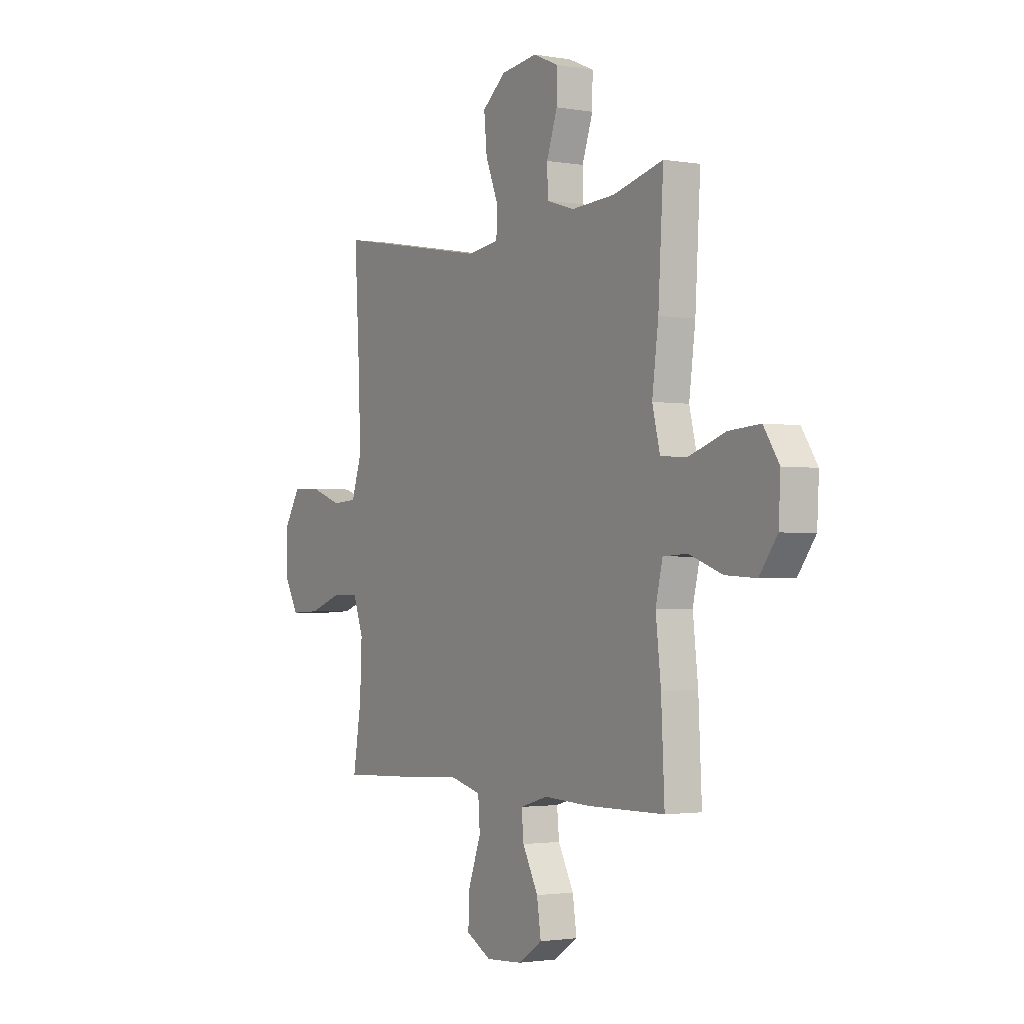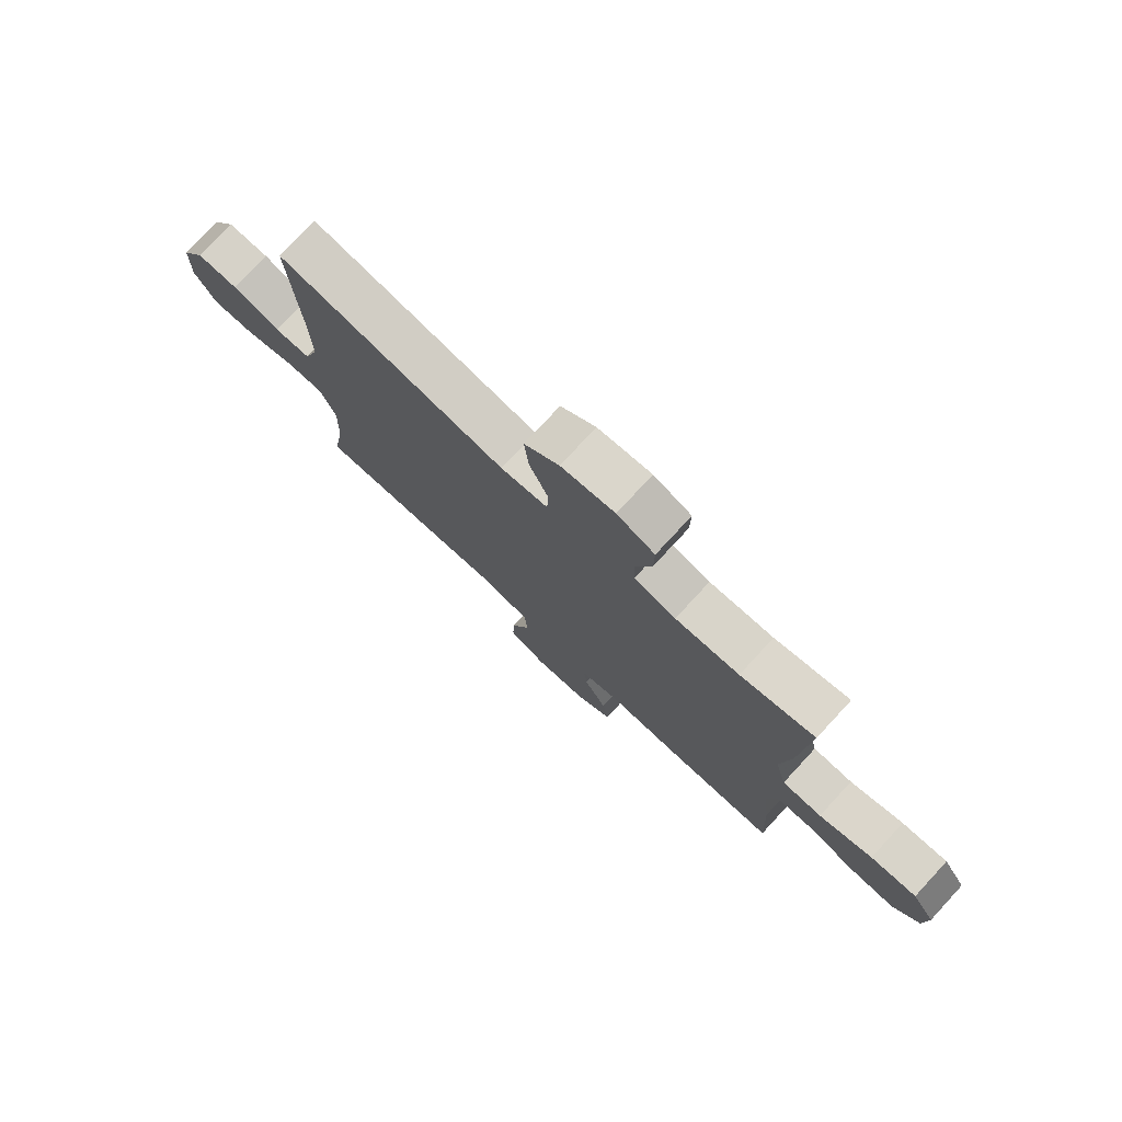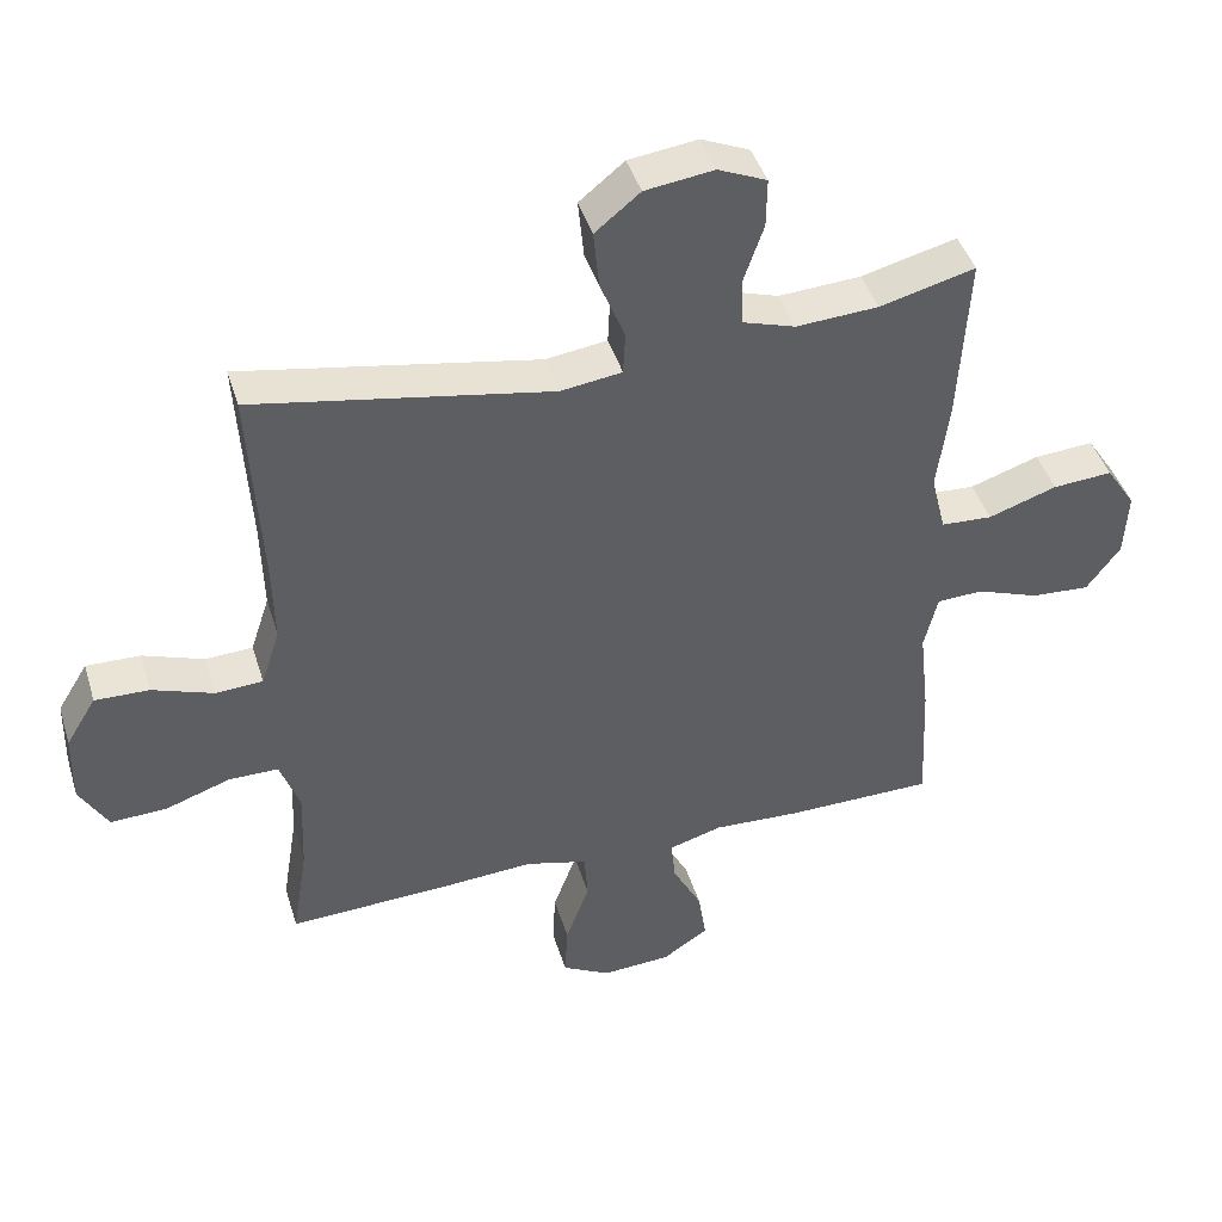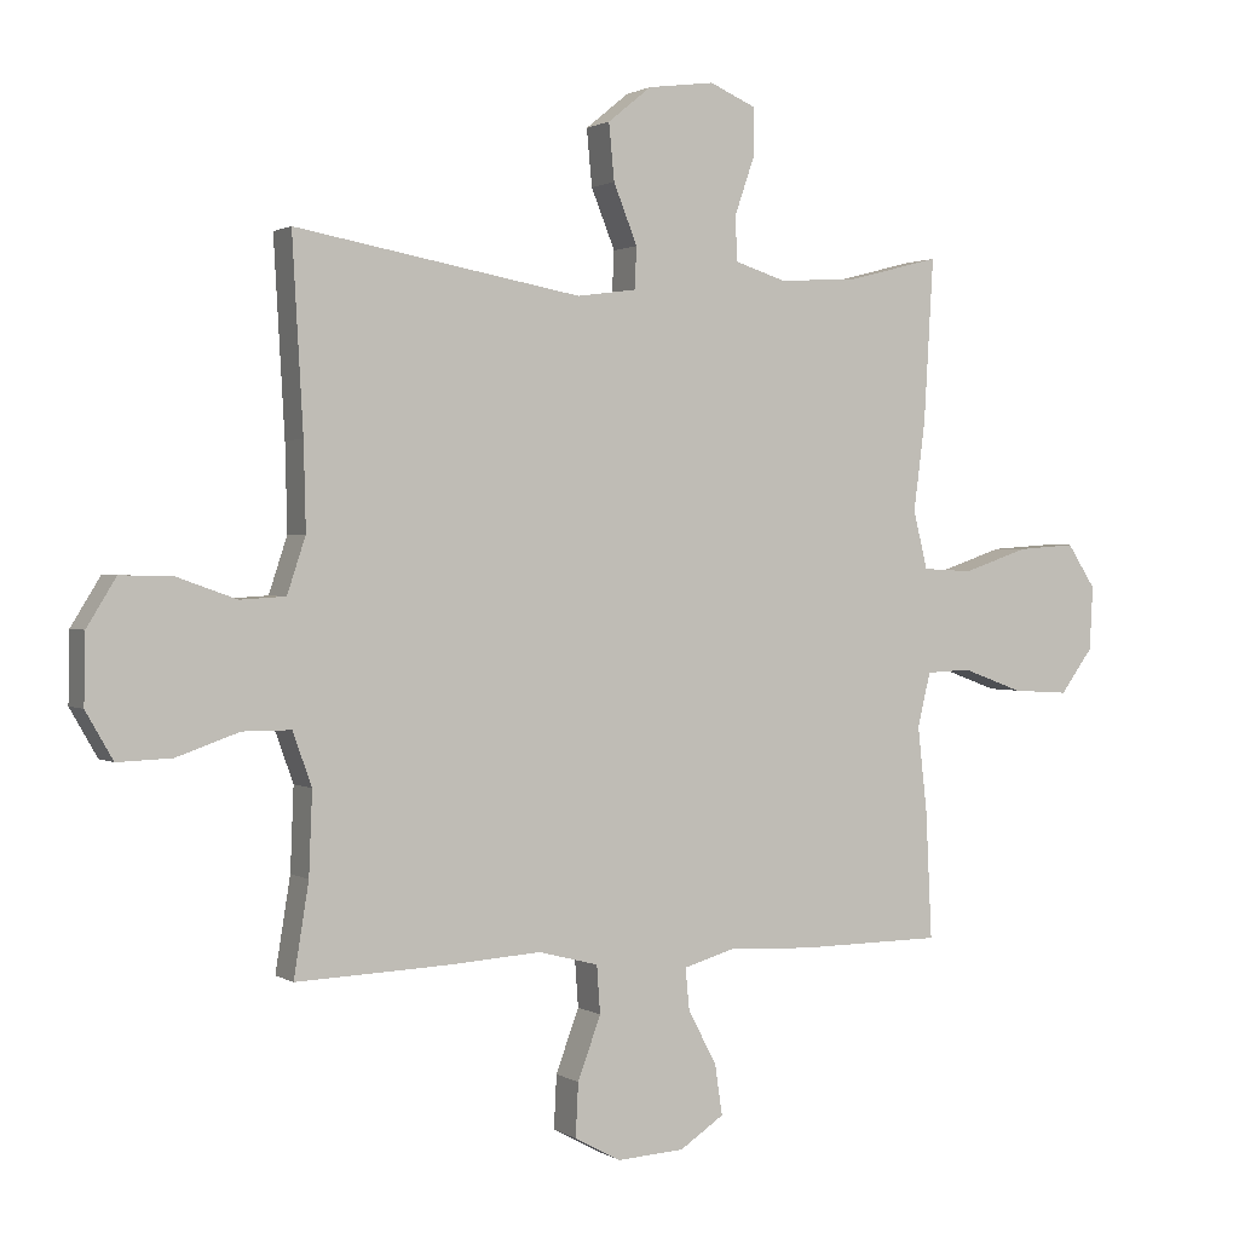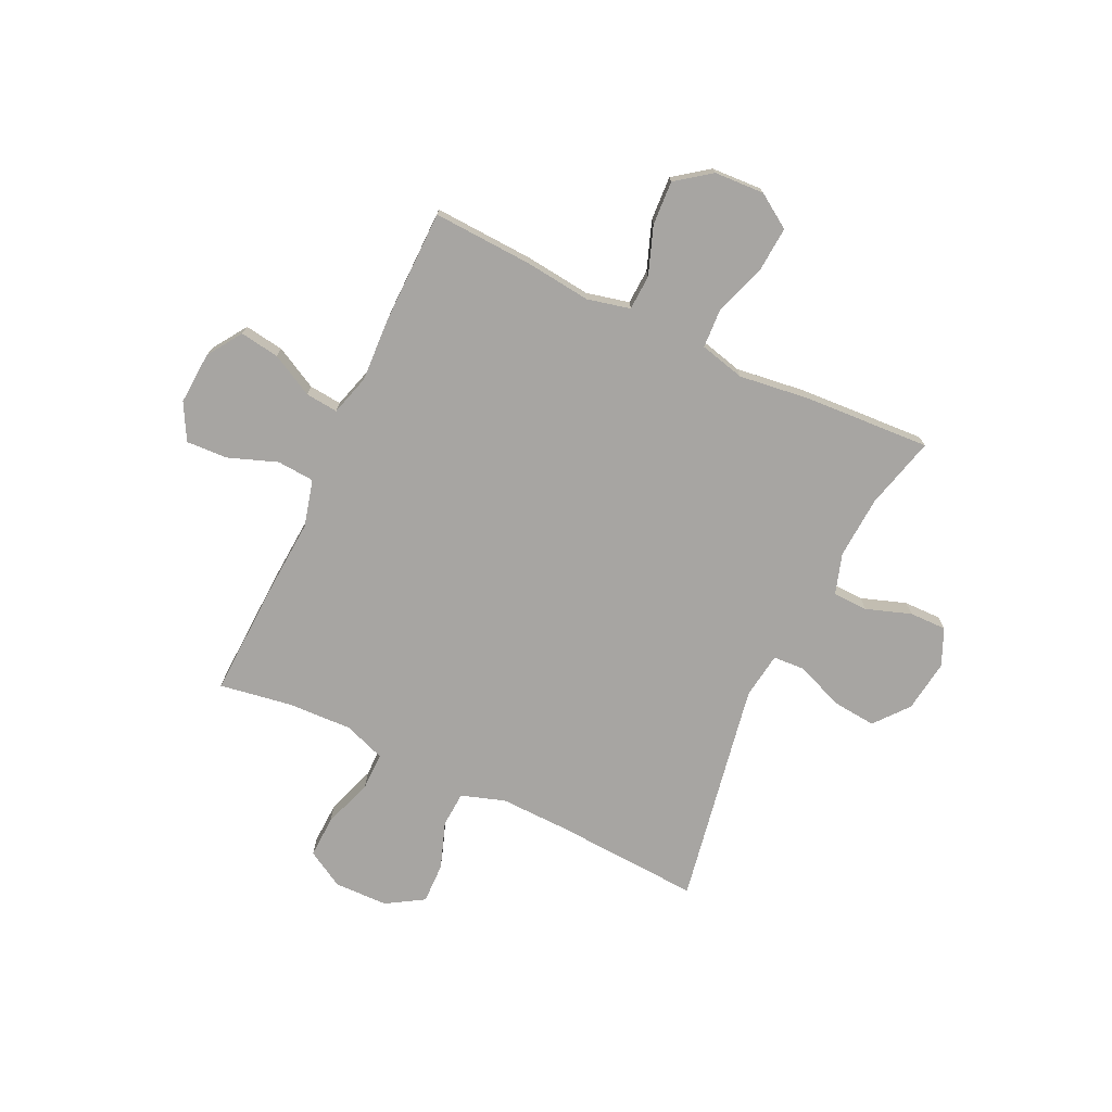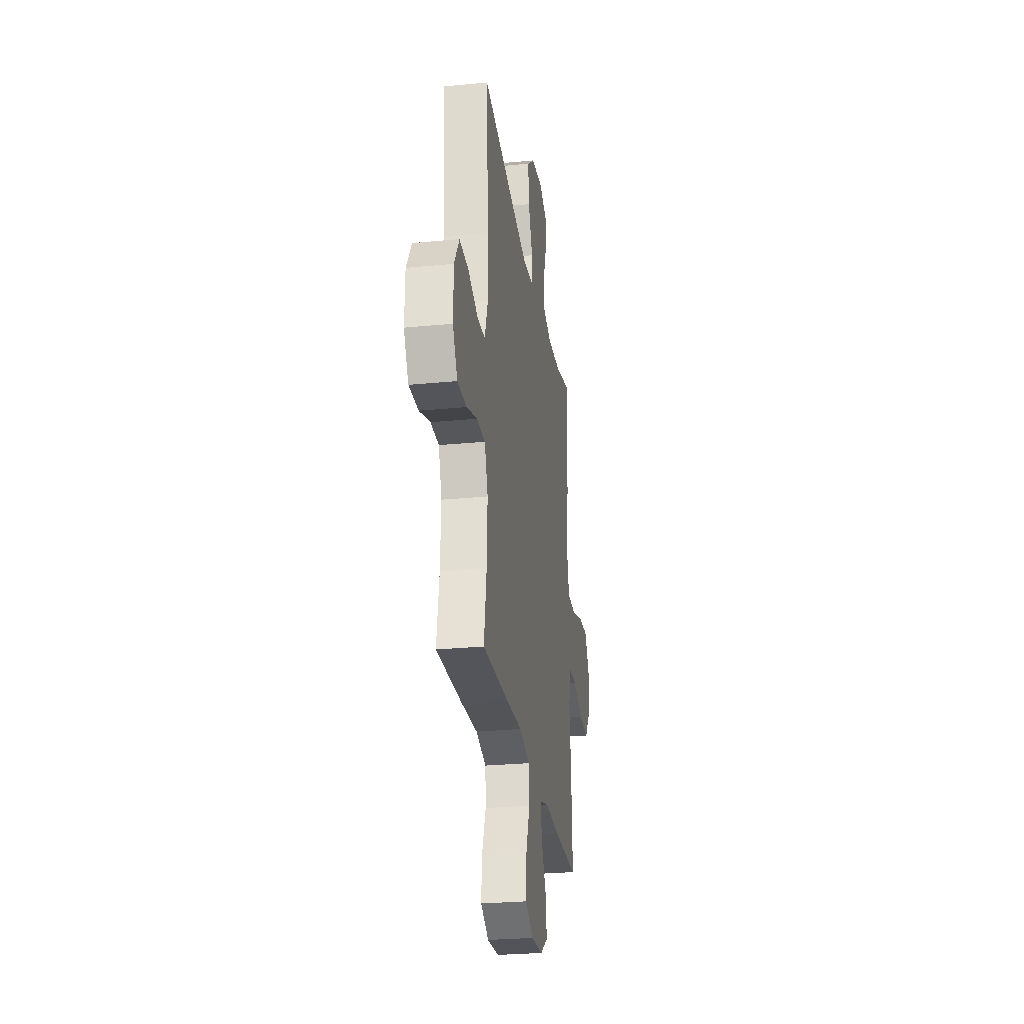
<metadata>
{"format":"obj","ext":"obj","renderer":"f3d","projection":"perspective","resolution":1024,"background":"white","views":[{"elev":-2.0,"azim":-121.7,"up":"+Z"},{"elev":77.0,"azim":-137.2,"up":"+Z"},{"elev":43.3,"azim":163.3,"up":"+Z"},{"elev":1.4,"azim":153.2,"up":"+Z"},{"elev":-73.9,"azim":-115.4,"up":"+Y"},{"elev":-27.2,"azim":98.6,"up":"+Z"}]}
</metadata>
<code>
v 0.5 0.07 0.5
v 0.484 0.07 0.22
v 0.481 0.07 0.094
v 0.508 0.07 0.012
v 0.575 0.07 0.008
v 0.662 0.07 0.039
v 0.739 0.07 0.041
v 0.782 0.07 -0.029
v 0.784 0.07 -0.13
v 0.744 0.07 -0.2
v 0.664 0.07 -0.197
v 0.572 0.07 -0.165
v 0.501 0.07 -0.165
v 0.473 0.07 -0.243
v 0.478 0.07 -0.364
v 0.5 0.07 -0.5
v 0.275 0.07 -0.491
v 0.139 0.07 -0.482
v 0.051 0.07 -0.505
v 0.046 0.07 -0.575
v 0.08 0.07 -0.667
v 0.084 0.07 -0.745
v 0.016 0.07 -0.782
v -0.083 0.07 -0.776
v -0.148 0.07 -0.733
v -0.137 0.07 -0.659
v -0.095 0.07 -0.579
v -0.089 0.07 -0.518
v -0.165 0.07 -0.496
v -0.288 0.07 -0.502
v -0.5 0.07 -0.5
v -0.491 0.07 -0.313
v -0.477 0.07 -0.188
v -0.496 0.07 -0.108
v -0.562 0.07 -0.105
v -0.652 0.07 -0.138
v -0.735 0.07 -0.143
v -0.783 0.07 -0.078
v -0.788 0.07 0.016
v -0.746 0.07 0.08
v -0.661 0.07 0.074
v -0.563 0.07 0.041
v -0.49 0.07 0.045
v -0.469 0.07 0.13
v -0.486 0.07 0.261
v -0.5 0.07 0.5
v -0.364 0.07 0.465
v -0.247 0.07 0.458
v -0.171 0.07 0.482
v -0.169 0.07 0.548
v -0.198 0.07 0.632
v -0.199 0.07 0.702
v -0.13 0.07 0.732
v -0.032 0.07 0.719
v 0.032 0.07 0.667
v 0.024 0.07 0.584
v -0.011 0.07 0.497
v -0.008 0.07 0.436
v 0.079 0.07 0.424
v 0.5 0 0.5
v 0.484 0 0.22
v 0.481 0 0.094
v 0.508 0 0.012
v 0.575 0 0.008
v 0.662 0 0.039
v 0.739 0 0.041
v 0.782 0 -0.029
v 0.784 0 -0.13
v 0.744 0 -0.2
v 0.664 0 -0.197
v 0.572 0 -0.165
v 0.501 0 -0.165
v 0.473 0 -0.243
v 0.478 0 -0.364
v 0.5 0 -0.5
v 0.275 0 -0.491
v 0.139 0 -0.482
v 0.051 0 -0.505
v 0.046 0 -0.575
v 0.08 0 -0.667
v 0.084 0 -0.745
v 0.016 0 -0.782
v -0.083 0 -0.776
v -0.148 0 -0.733
v -0.137 0 -0.659
v -0.095 0 -0.579
v -0.089 0 -0.518
v -0.165 0 -0.496
v -0.288 0 -0.502
v -0.5 0 -0.5
v -0.491 0 -0.313
v -0.477 0 -0.188
v -0.496 0 -0.108
v -0.562 0 -0.105
v -0.652 0 -0.138
v -0.735 0 -0.143
v -0.783 0 -0.078
v -0.788 0 0.016
v -0.746 0 0.08
v -0.661 0 0.074
v -0.563 0 0.041
v -0.49 0 0.045
v -0.469 0 0.13
v -0.486 0 0.261
v -0.5 0 0.5
v -0.364 0 0.465
v -0.247 0 0.458
v -0.171 0 0.482
v -0.169 0 0.548
v -0.198 0 0.632
v -0.199 0 0.702
v -0.13 0 0.732
v -0.032 0 0.719
v 0.032 0 0.667
v 0.024 0 0.584
v -0.011 0 0.497
v -0.008 0 0.436
v 0.079 0 0.424
f 54 55 56 57
f 54 57 58
f 53 54 58
f 50 51 52 53
f 49 50 53 58
f 48 49 58
f 47 48 58 59
f 44 45 46 47
f 43 44 47 59
f 39 40 41 42
f 39 42 43
f 38 39 43
f 35 36 37 38
f 34 35 38 43
f 33 34 43 59
f 29 30 31 32
f 28 29 32 33
f 24 25 26 27
f 24 27 28
f 23 24 28
f 20 21 22 23
f 19 20 23 28
f 18 19 28 33
f 15 16 17 18
f 14 15 18 33
f 9 10 11 12
f 9 12 13
f 8 9 13
f 5 6 7 8
f 4 5 8 13
f 3 4 13 14
f 33 59 1 2
f 3 14 33
f 2 3 33
f 116 115 114 113
f 117 116 113
f 117 113 112
f 112 111 110 109
f 117 112 109 108
f 117 108 107
f 118 117 107 106
f 106 105 104 103
f 118 106 103 102
f 101 100 99 98
f 102 101 98
f 102 98 97
f 97 96 95 94
f 102 97 94 93
f 118 102 93 92
f 91 90 89 88
f 92 91 88 87
f 86 85 84 83
f 87 86 83
f 87 83 82
f 82 81 80 79
f 87 82 79 78
f 92 87 78 77
f 77 76 75 74
f 92 77 74 73
f 71 70 69 68
f 72 71 68
f 72 68 67
f 67 66 65 64
f 72 67 64 63
f 73 72 63 62
f 61 60 118 92
f 92 73 62
f 92 62 61
f 1 60 61 2
f 2 61 62 3
f 3 62 63 4
f 4 63 64 5
f 5 64 65 6
f 6 65 66 7
f 7 66 67 8
f 8 67 68 9
f 9 68 69 10
f 10 69 70 11
f 11 70 71 12
f 12 71 72 13
f 13 72 73 14
f 14 73 74 15
f 15 74 75 16
f 16 75 76 17
f 17 76 77 18
f 18 77 78 19
f 19 78 79 20
f 20 79 80 21
f 21 80 81 22
f 22 81 82 23
f 23 82 83 24
f 24 83 84 25
f 25 84 85 26
f 26 85 86 27
f 27 86 87 28
f 28 87 88 29
f 29 88 89 30
f 30 89 90 31
f 31 90 91 32
f 32 91 92 33
f 33 92 93 34
f 34 93 94 35
f 35 94 95 36
f 36 95 96 37
f 37 96 97 38
f 38 97 98 39
f 39 98 99 40
f 40 99 100 41
f 41 100 101 42
f 42 101 102 43
f 43 102 103 44
f 44 103 104 45
f 45 104 105 46
f 46 105 106 47
f 47 106 107 48
f 48 107 108 49
f 49 108 109 50
f 50 109 110 51
f 51 110 111 52
f 52 111 112 53
f 53 112 113 54
f 54 113 114 55
f 55 114 115 56
f 56 115 116 57
f 57 116 117 58
f 58 117 118 59
f 59 118 60 1

</code>
